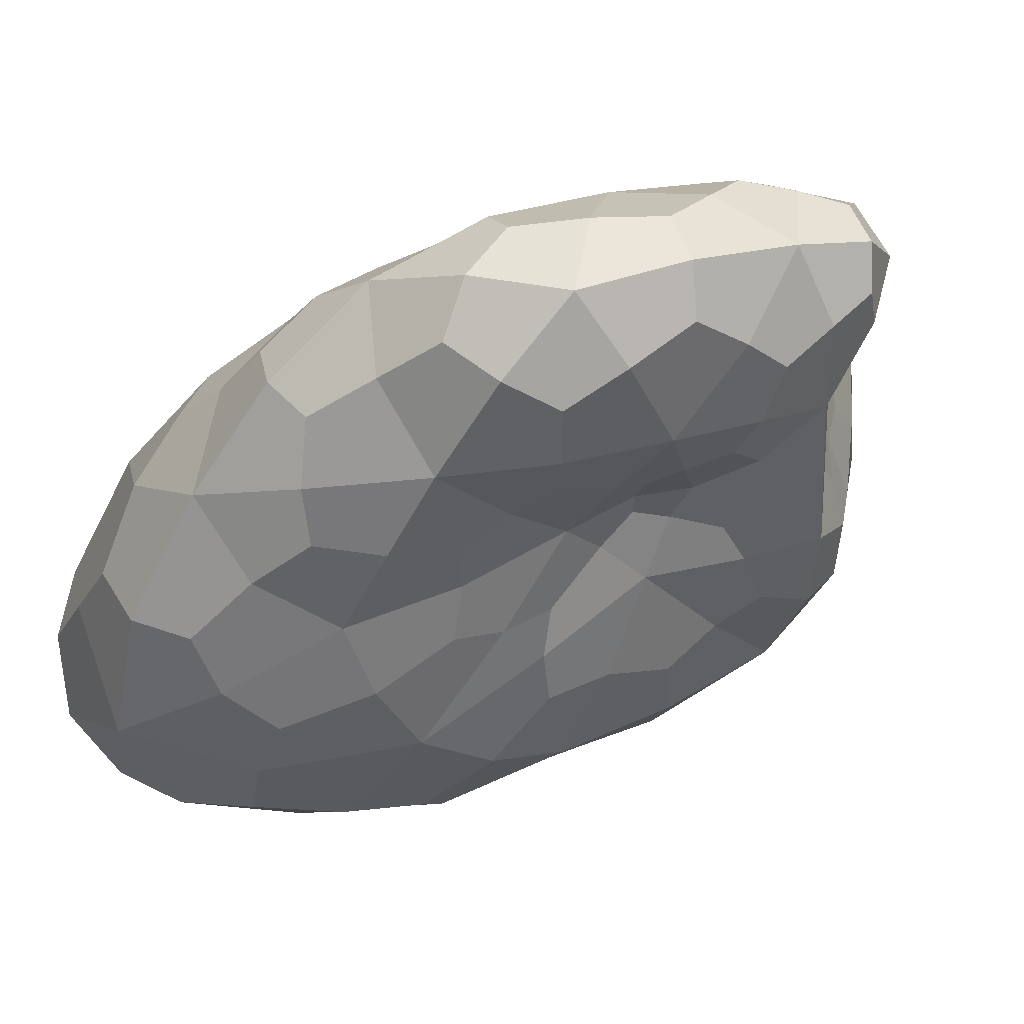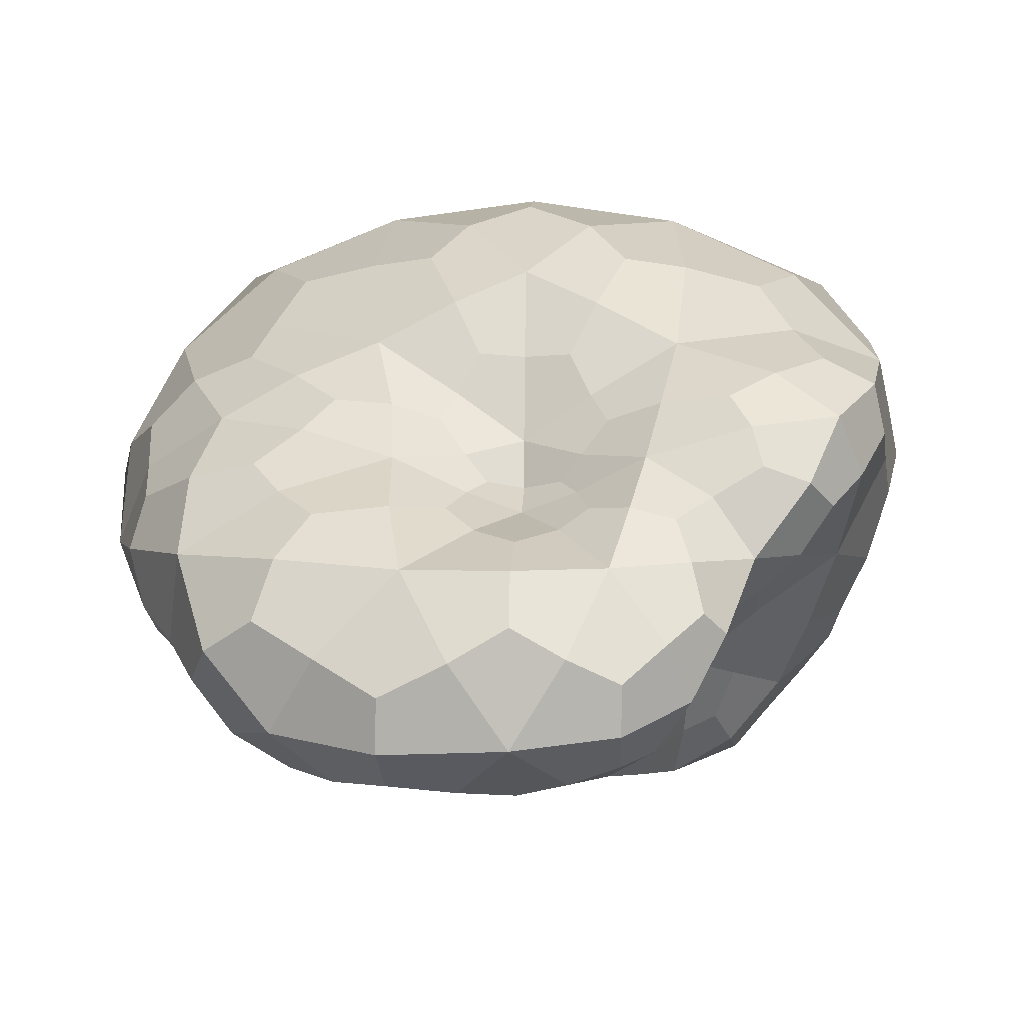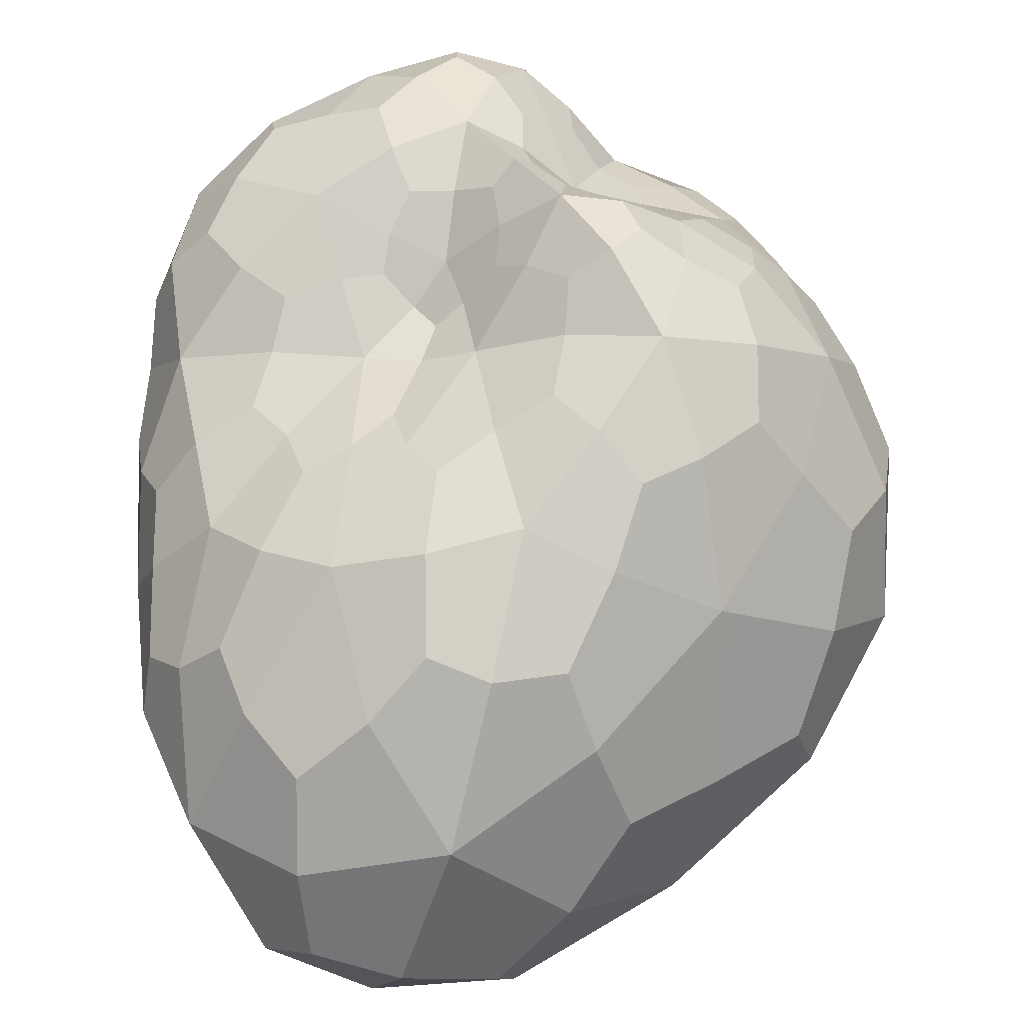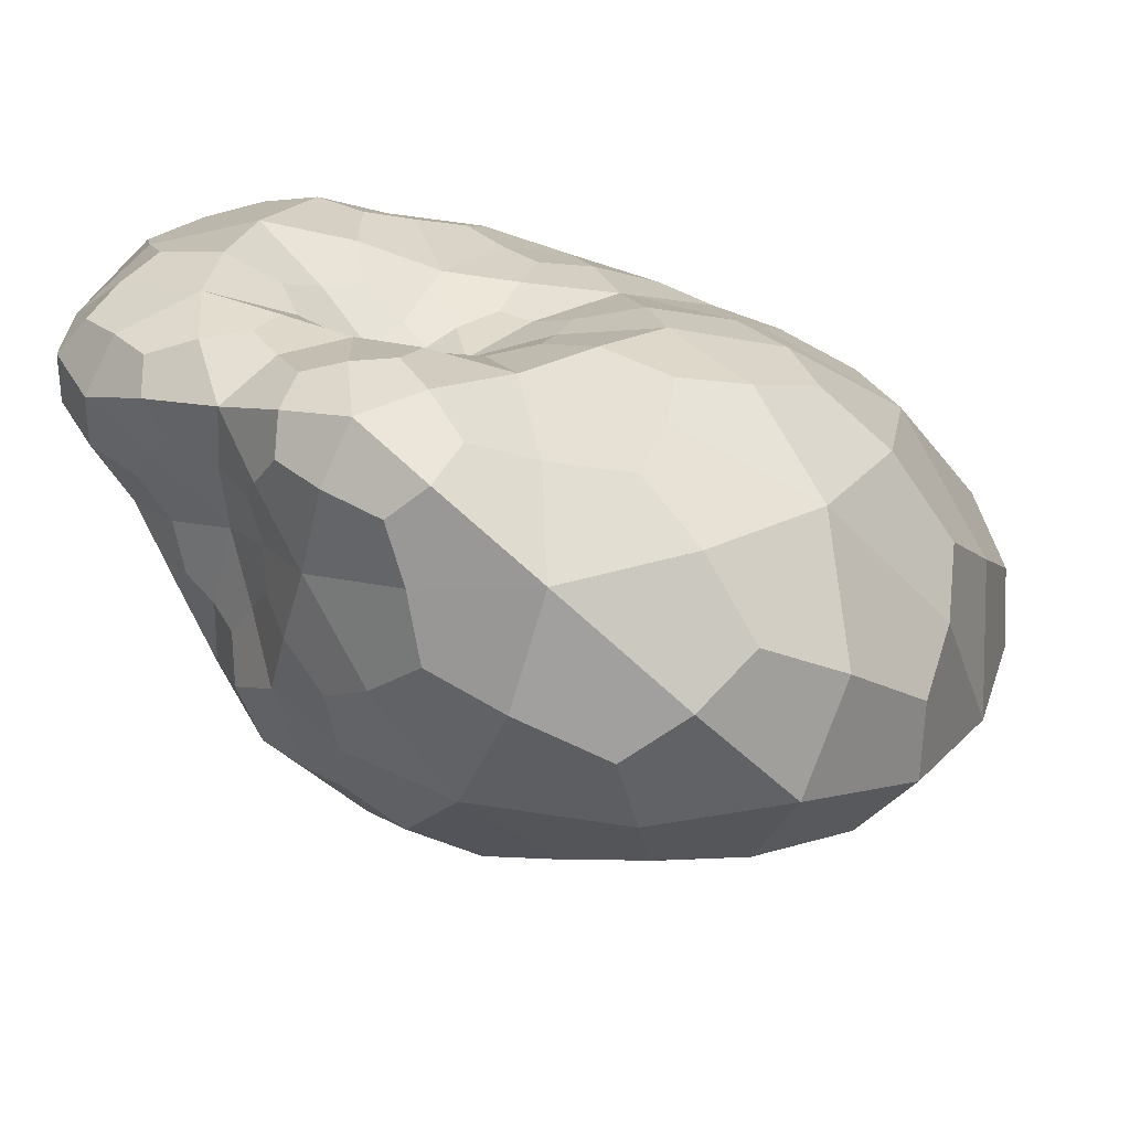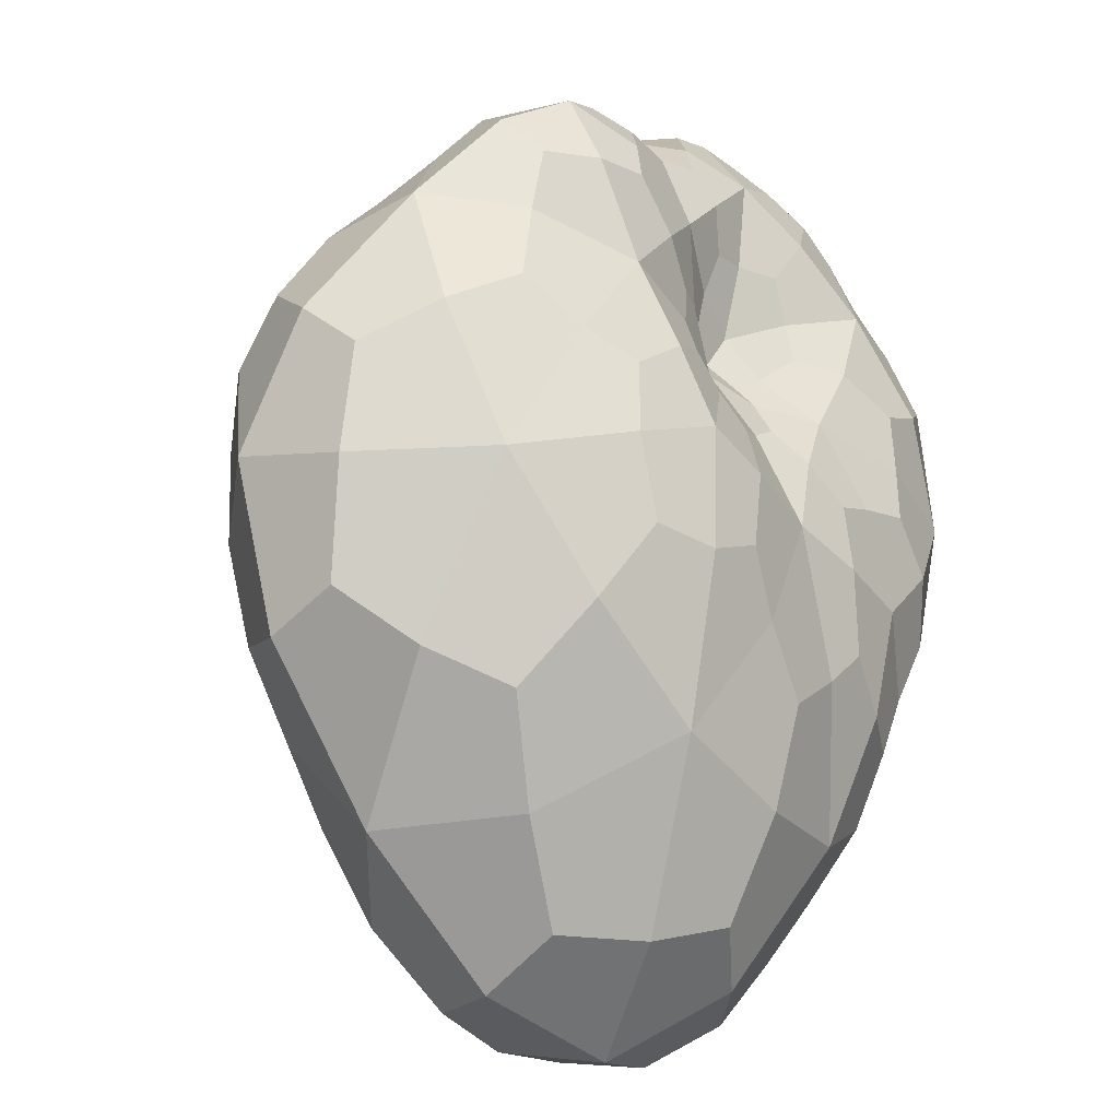
<metadata>
{"format":"obj","ext":"obj","renderer":"f3d","projection":"perspective","resolution":1024,"background":"white","views":[{"elev":-0.1,"azim":-48.2,"up":"+Y"},{"elev":51.9,"azim":-12.9,"up":"+Y"},{"elev":-73.5,"azim":6.7,"up":"+Y"},{"elev":32.3,"azim":83.4,"up":"+Y"},{"elev":-52.6,"azim":139.4,"up":"+Z"}]}
</metadata>
<code>
o Icosphere
v 0.001857 -0.000566 -0.001411
v 0.000163 -0.001685 -0.000413
v -0.000855 -0.001293 -0.002775
v 0.000242 0.000736 -0.001087
v 0.001307 0.000989 0.000279
v 0.001041 -0.000417 0.000653
v -0.001327 -0.001037 -0.000428
v -0.00126 0.000371 -0.000832
v -6.7e-05 0.000549 0.000151
v 0.000375 0.000632 0.001338
v -9.5e-05 -0.000405 0.000584
v -0.001339 0.000388 0.000937
v 0.000658 -0.001102 -0.002488
v 0.001012 -0.001483 -0.000973
v -0.000329 -0.002048 -0.001783
v 0.000882 -0.001202 0.000277
v 0.001687 -0.000574 -6.1e-05
v 0.001111 0.000348 -0.001618
v -0.000175 5e-05 -0.002222
v 0.001775 0.000471 -0.000413
v 0.000775 0.000847 -0.000404
v 0.001297 0.000296 0.000502
v 1e-05 -0.000822 0.000222
v 0.000492 -0.000636 0.000882
v -0.001562 -0.001549 -0.0017
v -0.000726 -0.001591 -0.00052
v -0.000486 0.000538 -0.000985
v -0.001346 -0.000273 -0.001881
v 0.000462 0.000886 0.000232
v 4e-05 0.000534 -0.000256
v 0.000564 7.7e-05 0.000783
v 0.000795 0.000783 0.000791
v -0.000533 -0.000604 0.000203
v -0.001828 -0.000443 -0.000865
v -0.000573 0.000649 -0.000203
v 0.000142 0.000971 0.000838
v 7.7e-05 -5e-05 0.001197
v -0.001449 -0.000373 0.000253
v -0.000695 -0.000213 0.000946
v -0.001576 0.000471 -1.9e-05
v -0.000693 0.000882 0.000586
v -0.000411 0.000617 0.001395
v 0.001403 -0.00085 -0.002011
v 0.000545 -0.001707 -0.000658
v -0.000653 -0.001798 -0.002487
v 0.000543 -0.001474 -6.1e-05
v 0.001379 -0.000501 0.000396
v 0.001628 -0.000125 -0.001637
v 8.7e-05 0.000528 -0.001639
v 0.001958 -3.3e-05 -0.000957
v 0.001112 0.000982 -2.6e-05
v 0.001171 -8.5e-05 0.00059
v 7.2e-05 -0.00129 -5.2e-05
v 0.000186 -0.000516 0.00075
v -0.001304 -0.001525 -0.002389
v -0.001067 -0.001343 -0.000479
v -0.000108 0.000656 -0.001047
v -0.00134 0.000117 -0.001315
v 0.000915 0.001018 0.000273
v -1e-05 0.00047 -4.2e-05
v 0.000793 -0.000172 0.000713
v 0.000587 0.000725 0.0011
v -0.000928 -0.00085 -7.4e-05
v -0.001629 3.4e-05 -0.000903
v -0.00028 0.00056 -6e-06
v 0.000298 0.000873 0.001199
v -1.7e-05 -0.000287 0.000903
v -0.001386 -0.00071 -9.4e-05
v -0.001101 7.5e-05 0.001035
v -0.001459 0.000436 -0.000465
v -0.000323 0.000727 0.000334
v 4.5e-05 0.000663 0.00146
v -0.00016 -0.001281 -0.002809
v 0.001556 -0.001065 -0.001281
v -5.3e-05 -0.001967 -0.001023
v 0.001037 -0.000824 0.000544
v 0.001908 -0.000596 -0.000754
v 0.000623 0.000652 -0.001389
v -0.000558 -0.000655 -0.002695
v 0.001574 0.000824 5e-06
v 0.000497 0.000801 -0.000766
v 0.001395 0.000731 0.000416
v -3.1e-05 -0.000538 0.000399
v 0.000779 -0.000575 0.000807
v -0.001528 -0.001344 -0.001008
v -0.000287 -0.001703 -0.000474
v -0.000887 0.000476 -0.000921
v -0.001194 -0.000814 -0.002485
v 0.000172 0.000666 0.000183
v 0.000129 0.000671 -0.00063
v 0.000472 0.00038 0.001086
v 0.0011 0.000922 0.000554
v -0.000274 -0.000446 0.000388
v -0.001666 -0.000834 -0.000657
v -0.00093 0.000578 -0.000511
v 2.5e-05 0.000775 0.00045
v 0.000232 0.000325 0.001349
v -0.00148 1.8e-05 0.000656
v -0.000353 -0.00033 0.000739
v -0.001544 0.000464 0.000515
v -0.001115 0.000714 0.000833
v -0.000933 0.000525 0.001232
v -0.000608 0.000188 0.001278
v -0.000301 -0.000124 0.001122
v -0.000158 0.000284 0.001402
v -0.000592 0.00084 0.001066
v -0.000126 0.00089 0.001188
v -0.000256 0.000948 0.000743
v -0.001186 0.000753 0.000316
v -0.000657 0.000776 0.000162
v -0.001098 0.000658 -0.000119
v -0.001674 4.4e-05 0.000126
v -0.001781 4.4e-05 -0.000431
v -0.001722 -0.00042 -0.000281
v -0.001095 -0.000315 0.000656
v -0.000979 -0.000528 0.000266
v -0.000611 -0.000411 0.00056
v 0.000291 -0.000359 0.001034
v 0.000521 -0.000317 0.000875
v 0.000331 -1.1e-05 0.001031
v 0.000492 0.000931 0.000855
v 0.00067 0.000933 0.000543
v 0.000315 0.000929 0.000516
v -0.000236 0.000539 -0.000235
v -0.000197 0.00057 -0.000565
v -0.000508 0.000607 -0.000544
v -0.001693 -0.000393 -0.001427
v -0.001606 -0.000968 -0.001942
v -0.001794 -0.001009 -0.001328
v -0.000611 -0.001064 -0.000106
v -0.000344 -0.001187 -9.8e-05
v -0.000258 -0.000678 0.000172
v 0.000701 0.000452 0.000809
v 0.000898 0.00019 0.000647
v 0.001052 0.000573 0.000666
v 0.000244 0.000665 -1.9e-05
v 0.000602 0.000894 -4.4e-05
v 0.000357 0.000709 -0.000308
v -0.000918 0.00023 -0.001482
v -0.000389 0.000381 -0.001618
v -0.000817 -9.7e-05 -0.002156
v -0.001198 -0.001729 -0.001131
v -0.00104 -0.00194 -0.001853
v -0.000621 -0.00197 -0.001146
v 0.000293 -0.000734 0.000586
v 0.000439 -0.001059 0.000304
v 0.000698 -0.000934 0.000654
v 0.001557 -0.000102 0.000275
v 0.001867 -4.5e-05 -0.000249
v 0.001638 0.000414 0.000115
v 0.001334 0.000762 -0.00044
v 0.001554 0.000452 -0.001041
v 0.000982 0.0007 -0.000981
v 0.0005 0.000225 -0.002025
v 0.000987 -0.000344 -0.002202
v 0.00024 -0.000521 -0.002559
v 0.001322 -0.000976 0.000134
v 0.000999 -0.001405 -0.00026
v 0.001473 -0.001071 -0.000488
v 0.000162 -0.001715 -0.002286
v 0.000912 -0.001413 -0.001838
v 0.000371 -0.001853 -0.001442
v 0.001335 -0.00114 -0.001761
v 0.000713 -0.001563 -0.000303
v 0.001387 -0.000453 -0.002021
v 0.001777 0.000133 -0.001232
v 0.001985 -0.000222 -0.000653
v 0.000358 -0.001271 8.1e-05
v -0.001049 -0.001825 -0.002301
v -0.000141 0.000554 -0.001445
v 0.000875 0.001 6.9e-05
v 0.000942 -1e-05 0.00065
v -0.000207 -0.001396 -0.000185
v -0.001423 -0.001128 -0.002333
v -6.3e-05 0.000639 -0.000725
v 0.000913 0.000981 0.000467
v 0.00069 -0.000356 0.000806
v -0.00109 -0.000686 4.7e-05
v -0.001667 0.000188 -0.000601
v -0.000408 0.000685 0.000158
v 7.6e-05 0.000835 0.001323
v -0.000232 -0.000255 0.000919
v -0.000902 0.000271 0.001229
v -0.000354 0.000103 0.001295
v 4.9e-05 0.000438 0.00146
v -0.000896 0.00072 0.001087
v -0.000321 0.000933 0.001012
v -0.000183 0.000821 0.000505
v -0.001328 0.000678 0.00056
v -0.000986 0.000762 0.00012
v -0.001173 0.000578 -0.000363
v -0.001613 0.000184 0.000452
v -0.001765 -0.000114 -0.000207
v -0.001619 -0.000666 -0.000327
v -0.001262 -0.000102 0.000807
v -0.000887 -0.000428 0.000504
v -0.000404 -0.000393 0.000556
v 0.000173 -0.000397 0.000918
v 0.000373 -0.000251 0.000988
v 0.000348 0.000231 0.00116
v 0.000487 0.00087 0.001078
v 0.000482 0.000952 0.000638
v 0.000178 0.000791 0.000377
v -0.000167 0.000488 -9.9e-05
v -0.000307 0.000573 -0.00043
v -0.000751 0.00058 -0.00065
v -0.001579 -6.8e-05 -0.00124
v -0.00175 -0.000801 -0.001583
v -0.001705 -0.001089 -0.00102
v -0.000848 -0.001096 -0.000198
v -0.000402 -0.000964 -3e-06
v -0.000176 -0.000516 0.000298
v 0.000593 0.000528 0.001008
v 0.000872 0.000398 0.000695
v 0.001208 0.000764 0.00058
v 0.000135 0.000569 3.6e-05
v 0.000384 0.000752 -0.000114
v 0.000319 0.000732 -0.000547
v -0.001061 0.000293 -0.001246
v -0.000714 0.000196 -0.001762
v -0.000892 -0.000502 -0.00251
v -0.001298 -0.001511 -0.000872
v -0.00098 -0.001933 -0.001388
v -0.000328 -0.001936 -0.00088
v 0.000146 -0.000588 0.000576
v 0.000486 -0.000917 0.000539
v 0.000848 -0.000811 0.000706
v 0.001391 -0.000228 0.000444
v 0.001706 9.4e-05 6.8e-05
v 0.001577 0.000688 0.000186
v 0.001375 0.000888 -0.000139
v 0.001295 0.00066 -0.000825
v 0.000707 0.000752 -0.001051
v 0.00041 0.00051 -0.001715
v 0.000589 -0.000196 -0.002304
v -0.000159 -0.000835 -0.002776
v 0.001273 -0.000778 0.000375
v 0.001282 -0.001176 -0.000184
v 0.001694 -0.000935 -0.000835
v -0.000214 -0.001656 -0.002613
v 0.000488 -0.001702 -0.001879
v 0.000287 -0.001886 -0.001045
f 1 74 163 43
f 14 161 163 74
f 13 43 163 161
f 2 44 164 46
f 14 158 164 44
f 16 46 164 158
f 1 43 165 48
f 13 155 165 43
f 18 48 165 155
f 1 48 166 50
f 18 152 166 48
f 20 50 166 152
f 1 50 167 77
f 20 149 167 50
f 17 77 167 149
f 2 46 168 53
f 16 146 168 46
f 23 53 168 146
f 3 45 169 55
f 15 143 169 45
f 25 55 169 143
f 4 49 170 57
f 19 140 170 49
f 27 57 170 140
f 5 51 171 59
f 21 137 171 51
f 29 59 171 137
f 6 52 172 61
f 22 134 172 52
f 31 61 172 134
f 2 53 173 86
f 23 131 173 53
f 26 86 173 131
f 3 55 174 88
f 25 128 174 55
f 28 88 174 128
f 4 57 175 90
f 27 125 175 57
f 30 90 175 125
f 5 59 176 92
f 29 122 176 59
f 32 92 176 122
f 6 61 177 84
f 31 119 177 61
f 24 84 177 119
f 7 63 178 68
f 33 116 178 63
f 38 68 178 116
f 8 64 179 70
f 34 113 179 64
f 40 70 179 113
f 9 65 180 71
f 35 110 180 65
f 41 71 180 110
f 10 66 181 72
f 36 107 181 66
f 42 72 181 107
f 11 67 182 99
f 37 104 182 67
f 39 99 182 104
f 39 103 183 69
f 42 102 183 103
f 12 69 183 102
f 39 104 184 103
f 37 105 184 104
f 42 103 184 105
f 37 97 185 105
f 10 72 185 97
f 42 105 185 72
f 42 106 186 102
f 41 101 186 106
f 12 102 186 101
f 42 107 187 106
f 36 108 187 107
f 41 106 187 108
f 36 96 188 108
f 9 71 188 96
f 41 108 188 71
f 41 109 189 101
f 40 100 189 109
f 12 101 189 100
f 41 110 190 109
f 35 111 190 110
f 40 109 190 111
f 35 95 191 111
f 8 70 191 95
f 40 111 191 70
f 40 112 192 100
f 38 98 192 112
f 12 100 192 98
f 40 113 193 112
f 34 114 193 113
f 38 112 193 114
f 34 94 194 114
f 7 68 194 94
f 38 114 194 68
f 38 115 195 98
f 39 69 195 115
f 12 98 195 69
f 38 116 196 115
f 33 117 196 116
f 39 115 196 117
f 33 93 197 117
f 11 99 197 93
f 39 117 197 99
f 24 118 198 54
f 37 67 198 118
f 11 54 198 67
f 24 119 199 118
f 31 120 199 119
f 37 118 199 120
f 31 91 200 120
f 10 97 200 91
f 37 120 200 97
f 32 121 201 62
f 36 66 201 121
f 10 62 201 66
f 32 122 202 121
f 29 123 202 122
f 36 121 202 123
f 29 89 203 123
f 9 96 203 89
f 36 123 203 96
f 30 124 204 60
f 35 65 204 124
f 9 60 204 65
f 30 125 205 124
f 27 126 205 125
f 35 124 205 126
f 27 87 206 126
f 8 95 206 87
f 35 126 206 95
f 28 127 207 58
f 34 64 207 127
f 8 58 207 64
f 28 128 208 127
f 25 129 208 128
f 34 127 208 129
f 25 85 209 129
f 7 94 209 85
f 34 129 209 94
f 26 130 210 56
f 33 63 210 130
f 7 56 210 63
f 26 131 211 130
f 23 132 211 131
f 33 130 211 132
f 23 83 212 132
f 11 93 212 83
f 33 132 212 93
f 31 133 213 91
f 32 62 213 133
f 10 91 213 62
f 31 134 214 133
f 22 135 214 134
f 32 133 214 135
f 22 82 215 135
f 5 92 215 82
f 32 135 215 92
f 29 136 216 89
f 30 60 216 136
f 9 89 216 60
f 29 137 217 136
f 21 138 217 137
f 30 136 217 138
f 21 81 218 138
f 4 90 218 81
f 30 138 218 90
f 27 139 219 87
f 28 58 219 139
f 8 87 219 58
f 27 140 220 139
f 19 141 220 140
f 28 139 220 141
f 19 79 221 141
f 3 88 221 79
f 28 141 221 88
f 25 142 222 85
f 26 56 222 142
f 7 85 222 56
f 25 143 223 142
f 15 144 223 143
f 26 142 223 144
f 15 75 224 144
f 2 86 224 75
f 26 144 224 86
f 23 145 225 83
f 24 54 225 145
f 11 83 225 54
f 23 146 226 145
f 16 147 226 146
f 24 145 226 147
f 16 76 227 147
f 6 84 227 76
f 24 147 227 84
f 17 148 228 47
f 22 52 228 148
f 6 47 228 52
f 17 149 229 148
f 20 150 229 149
f 22 148 229 150
f 20 80 230 150
f 5 82 230 80
f 22 150 230 82
f 20 151 231 80
f 21 51 231 151
f 5 80 231 51
f 20 152 232 151
f 18 153 232 152
f 21 151 232 153
f 18 78 233 153
f 4 81 233 78
f 21 153 233 81
f 18 154 234 78
f 19 49 234 154
f 4 78 234 49
f 18 155 235 154
f 13 156 235 155
f 19 154 235 156
f 13 73 236 156
f 3 79 236 73
f 19 156 236 79
f 16 157 237 76
f 17 47 237 157
f 6 76 237 47
f 16 158 238 157
f 14 159 238 158
f 17 157 238 159
f 14 74 239 159
f 1 77 239 74
f 17 159 239 77
f 13 160 240 73
f 15 45 240 160
f 3 73 240 45
f 13 161 241 160
f 14 162 241 161
f 15 160 241 162
f 14 44 242 162
f 2 75 242 44
f 15 162 242 75

</code>
